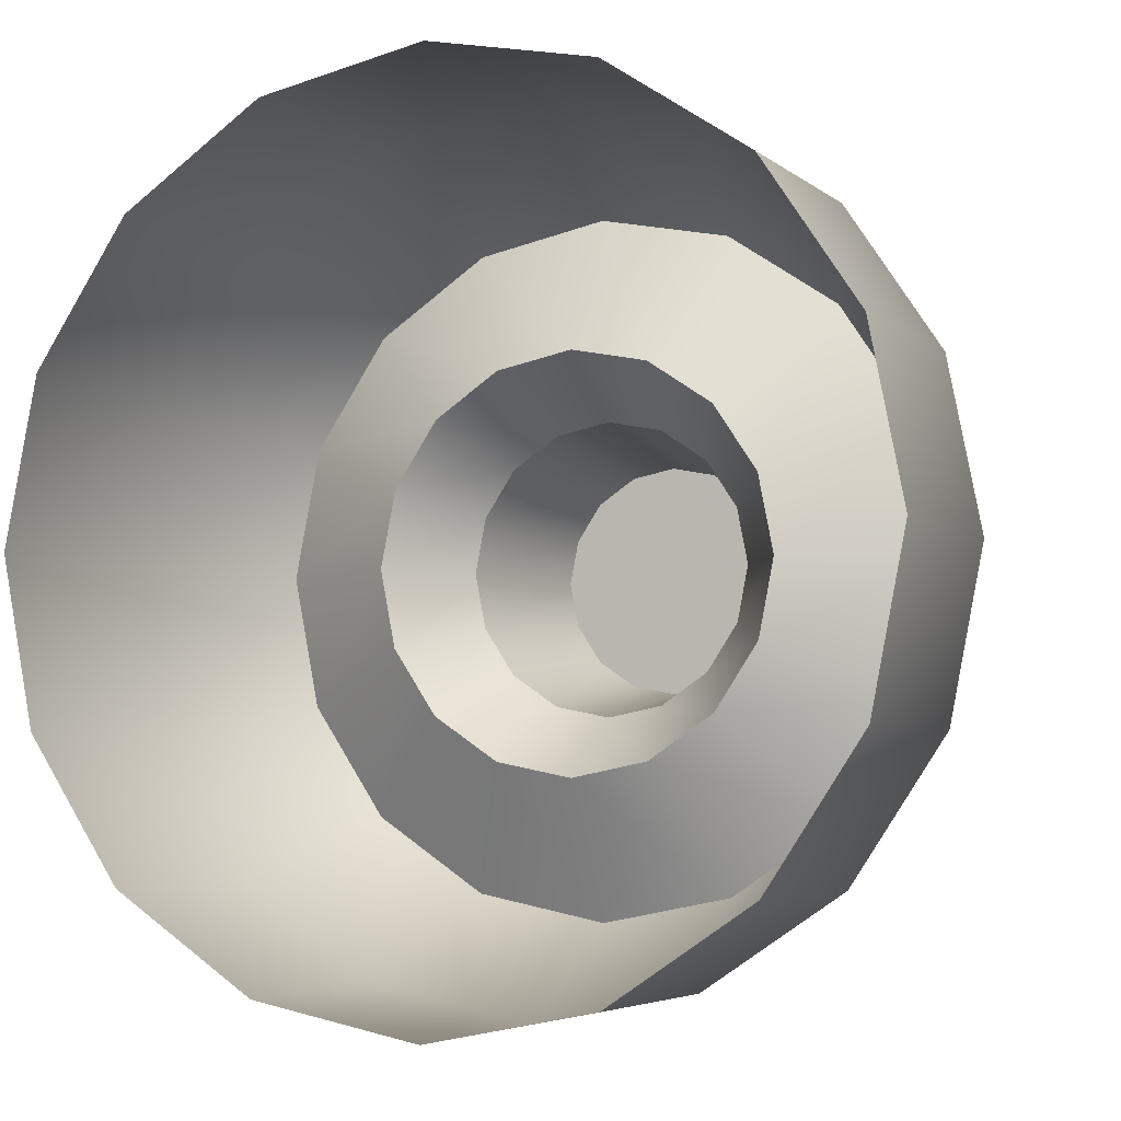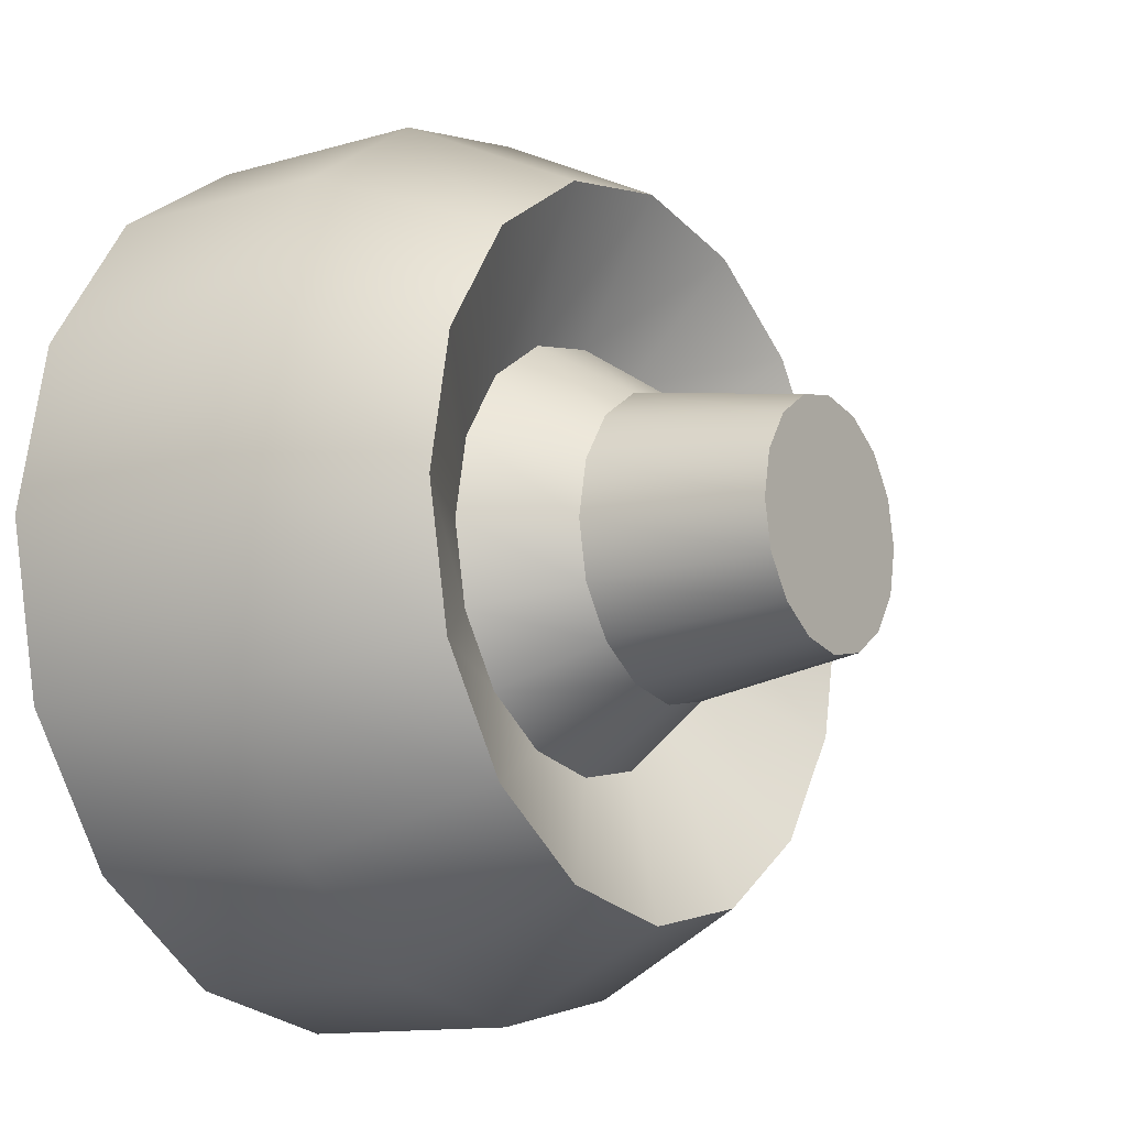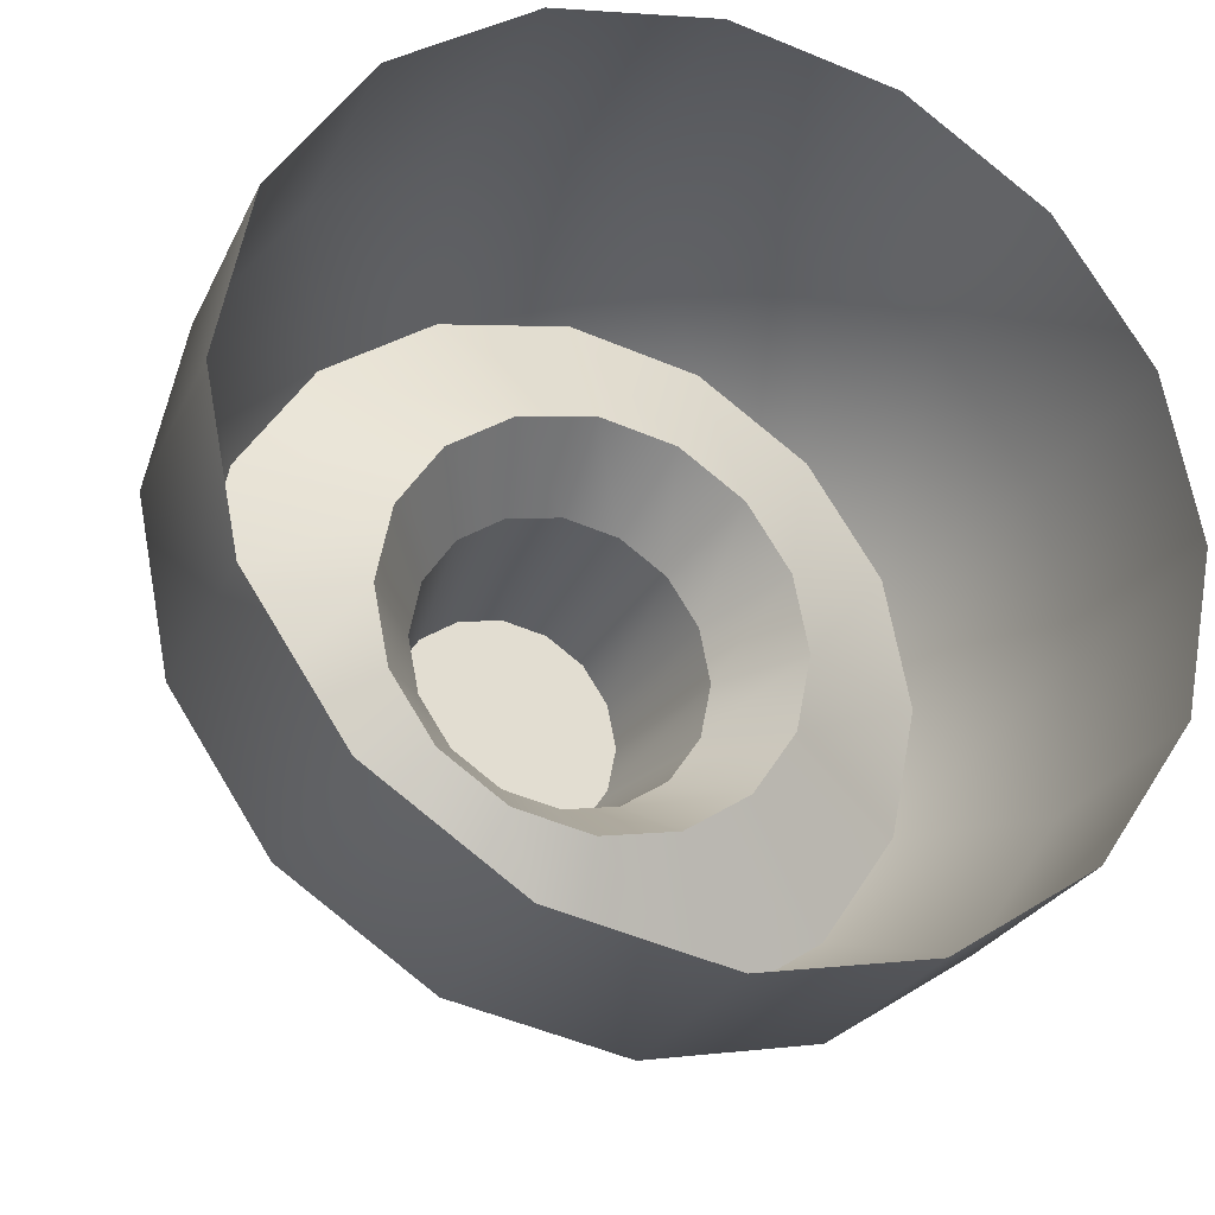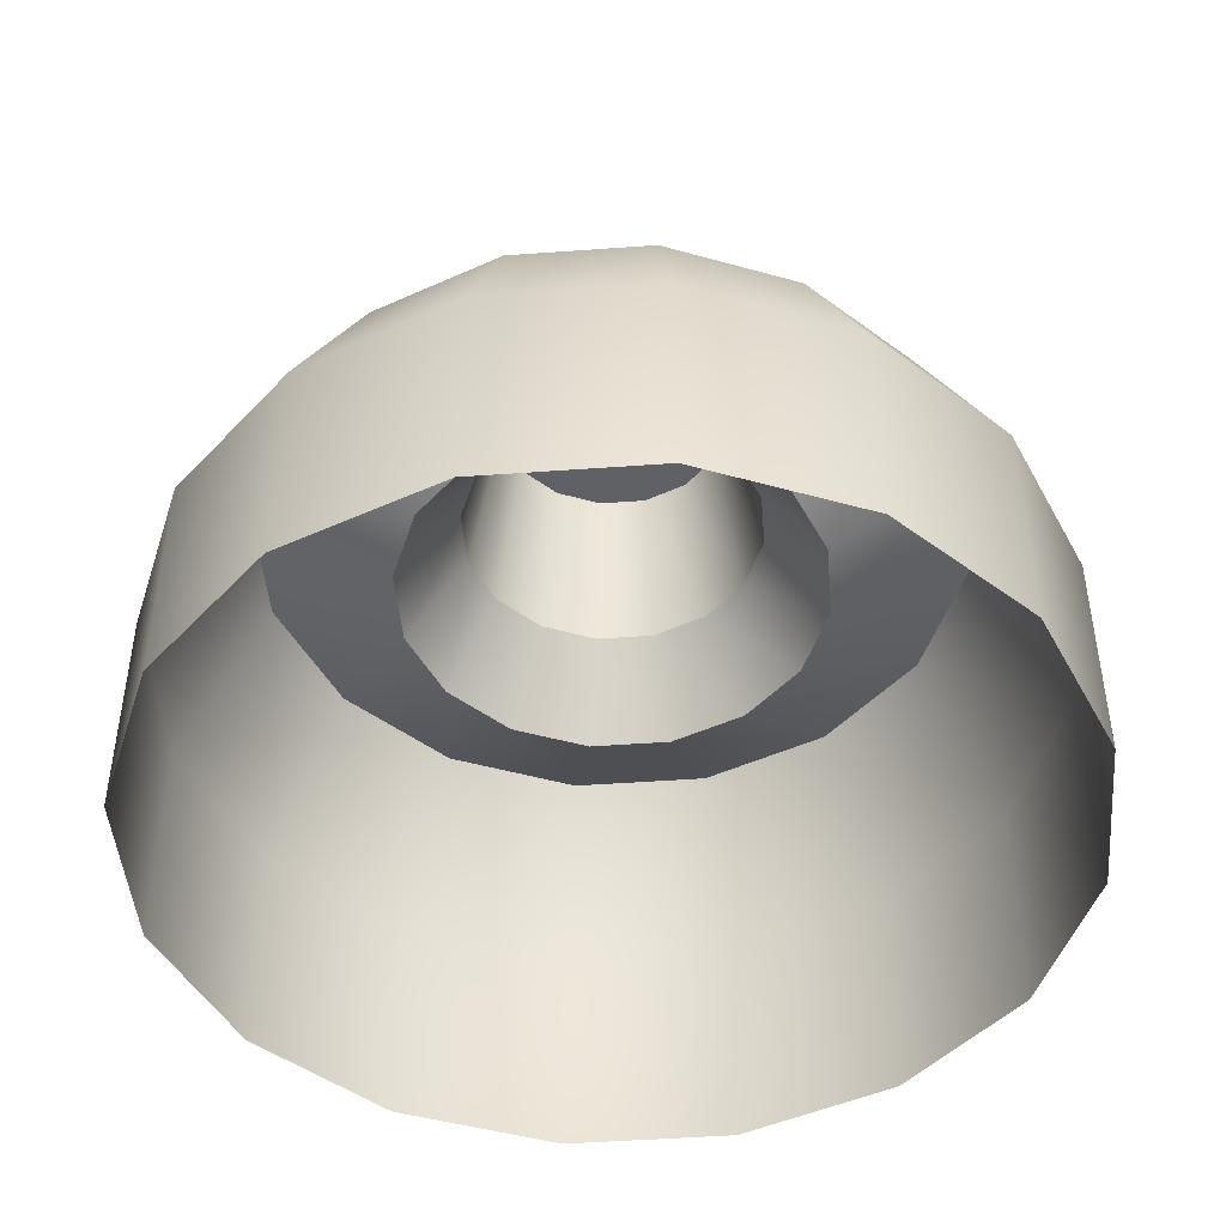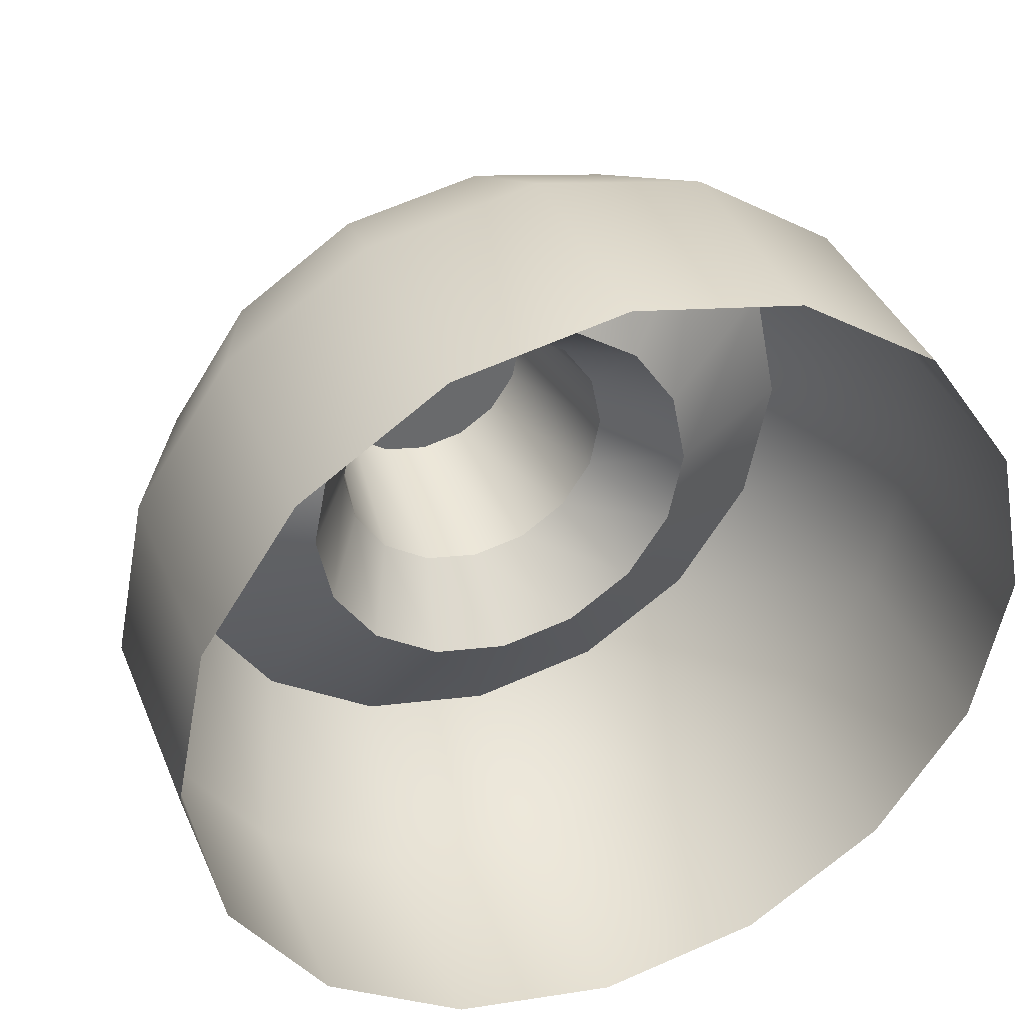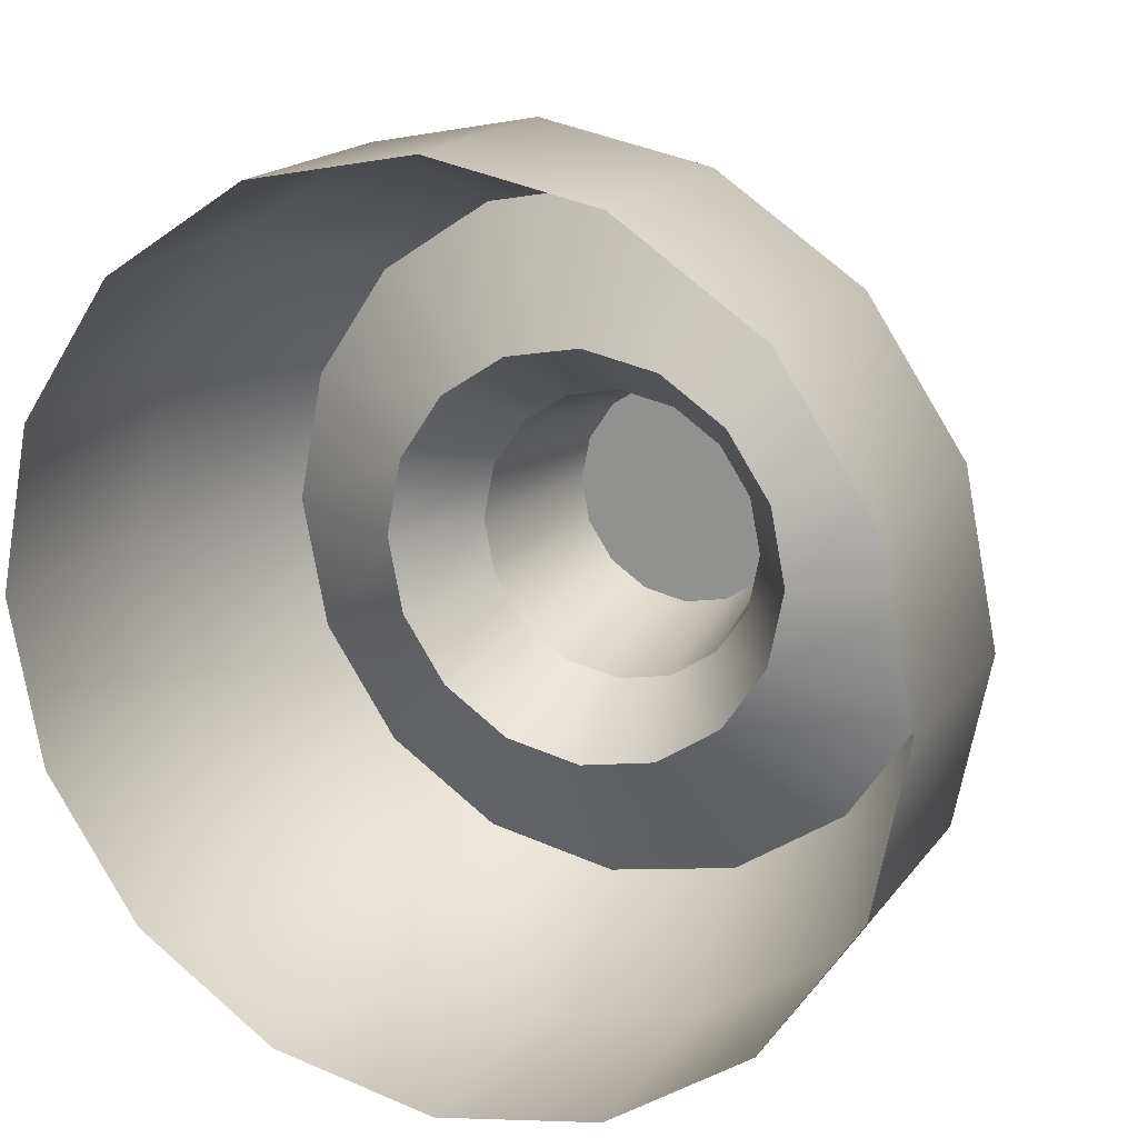
<metadata>
{"format":"obj","ext":"obj","renderer":"f3d","projection":"perspective","resolution":1024,"background":"white","views":[{"elev":-4.7,"azim":-155.7,"up":"+Y"},{"elev":-12.5,"azim":-55.8,"up":"+Y"},{"elev":-26.2,"azim":159.2,"up":"+Y"},{"elev":-46.5,"azim":-29.0,"up":"+Z"},{"elev":38.4,"azim":159.3,"up":"+Y"},{"elev":17.6,"azim":-155.2,"up":"+Y"}]}
</metadata>
<code>
v -0.1301 0.3141 0.9763
v -0.2404 0.2404 0.9763
v -0.3141 0.1301 0.9763
v -0.34 0 0.9763
v -0.3141 -0.1301 0.9763
v -0.2404 -0.2404 0.9763
v -0.1301 -0.3141 0.9763
v 0 -0.34 0.9763
v 0.1301 -0.3141 0.9763
v 0.2404 -0.2404 0.9763
v 0.3141 -0.1301 0.9763
v 0.34 -0 0.9763
v 0.3141 0.1301 0.9763
v 0.2404 0.2404 0.9763
v 0.1301 0.3141 0.9763
v 0 0.34 0.9763
v -0.1046 0.2526 1.108
v -0.1933 0.1933 1.108
v -0.2526 0.1046 1.108
v -0.2734 0 1.108
v -0.2526 -0.1046 1.108
v -0.1933 -0.1933 1.108
v -0.1046 -0.2526 1.108
v 0 -0.2734 1.108
v 0.1046 -0.2526 1.108
v 0.1933 -0.1933 1.108
v 0.2526 -0.1046 1.108
v 0.2734 -0 1.108
v 0.2526 0.1046 1.108
v 0.1933 0.1933 1.108
v 0.1046 0.2526 1.108
v 0 0.2734 1.108
v -0.0622 0.1502 1.047
v -0.1149 0.1149 1.047
v -0.1502 0.0622 1.047
v -0.1625 0 1.047
v -0.1502 -0.0622 1.047
v -0.1149 -0.1149 1.047
v -0.0622 -0.1502 1.047
v 0 -0.1625 1.047
v 0.0622 -0.1502 1.047
v 0.1149 -0.1149 1.047
v 0.1502 -0.0622 1.047
v 0.1625 -0 1.047
v 0.1502 0.0622 1.047
v 0.1149 0.1149 1.047
v 0.0622 0.1502 1.047
v 0 0.1625 1.047
v -0.03571 0.08622 1.255
v -0.06599 0.06599 1.255
v -0.08622 0.03571 1.255
v -0.09332 0 1.255
v -0.08622 -0.03571 1.255
v -0.06599 -0.06599 1.255
v -0.03571 -0.08622 1.255
v 0 -0.09332 1.255
v 0.03571 -0.08622 1.255
v 0.06599 -0.06599 1.255
v 0.08622 -0.03571 1.255
v 0.09332 -0 1.255
v 0.08622 0.03571 1.255
v 0.06599 0.06599 1.255
v 0.03571 0.08622 1.255
v 0 0.09332 1.255
v -0.04422 0.1068 1.119
v -0.08171 0.08171 1.119
v -0.1068 0.04422 1.119
v -0.1156 0 1.119
v -0.1068 -0.04422 1.119
v -0.08171 -0.08171 1.119
v -0.04422 -0.1068 1.119
v 0 -0.1156 1.119
v 0.04422 -0.1068 1.119
v 0.08171 -0.08171 1.119
v 0.1068 -0.04422 1.119
v 0.1156 -0 1.119
v 0.1068 0.04422 1.119
v 0.08171 0.08171 1.119
v 0.04422 0.1068 1.119
v 0 0.1156 1.119
v -0.1301 0.3141 0.7999
v -0.2404 0.2404 0.7999
v -0.3141 0.1301 0.7999
v -0.34 0 0.7999
v -0.3141 -0.1301 0.7999
v -0.2404 -0.2404 0.7999
v -0.1301 -0.3141 0.7999
v 0 -0.34 0.7999
v 0.1301 -0.3141 0.7999
v 0.2404 -0.2404 0.7999
v 0.3141 -0.1301 0.7999
v 0.34 -0 0.7999
v 0.3141 0.1301 0.7999
v 0.2404 0.2404 0.7999
v 0.1301 0.3141 0.7999
v 0 0.34 0.7999
f 49 50 51 52 53 54 55 56 57 58 59 60 61 62 63 64
f 1 2 18 17
f 2 3 19 18
f 3 4 20 19
f 4 5 21 20
f 5 6 22 21
f 6 7 23 22
f 7 8 24 23
f 8 9 25 24
f 9 10 26 25
f 10 11 27 26
f 11 12 28 27
f 12 13 29 28
f 13 14 30 29
f 14 15 31 30
f 15 16 32 31
f 16 1 17 32
f 17 18 34 33
f 18 19 35 34
f 19 20 36 35
f 20 21 37 36
f 21 22 38 37
f 22 23 39 38
f 23 24 40 39
f 24 25 41 40
f 25 26 42 41
f 26 27 43 42
f 27 28 44 43
f 28 29 45 44
f 29 30 46 45
f 30 31 47 46
f 31 32 48 47
f 32 17 33 48
f 65 66 50 49
f 66 67 51 50
f 67 68 52 51
f 68 69 53 52
f 69 70 54 53
f 70 71 55 54
f 71 72 56 55
f 72 73 57 56
f 73 74 58 57
f 74 75 59 58
f 75 76 60 59
f 76 77 61 60
f 77 78 62 61
f 78 79 63 62
f 79 80 64 63
f 80 65 49 64
f 33 34 66 65
f 34 35 67 66
f 35 36 68 67
f 36 37 69 68
f 37 38 70 69
f 38 39 71 70
f 39 40 72 71
f 40 41 73 72
f 41 42 74 73
f 42 43 75 74
f 43 44 76 75
f 44 45 77 76
f 45 46 78 77
f 46 47 79 78
f 47 48 80 79
f 48 33 65 80
f 81 82 2 1
f 82 83 3 2
f 83 84 4 3
f 84 85 5 4
f 85 86 6 5
f 86 87 7 6
f 87 88 8 7
f 88 89 9 8
f 89 90 10 9
f 90 91 11 10
f 91 92 12 11
f 92 93 13 12
f 93 94 14 13
f 94 95 15 14
f 95 96 16 15
f 96 81 1 16

</code>
